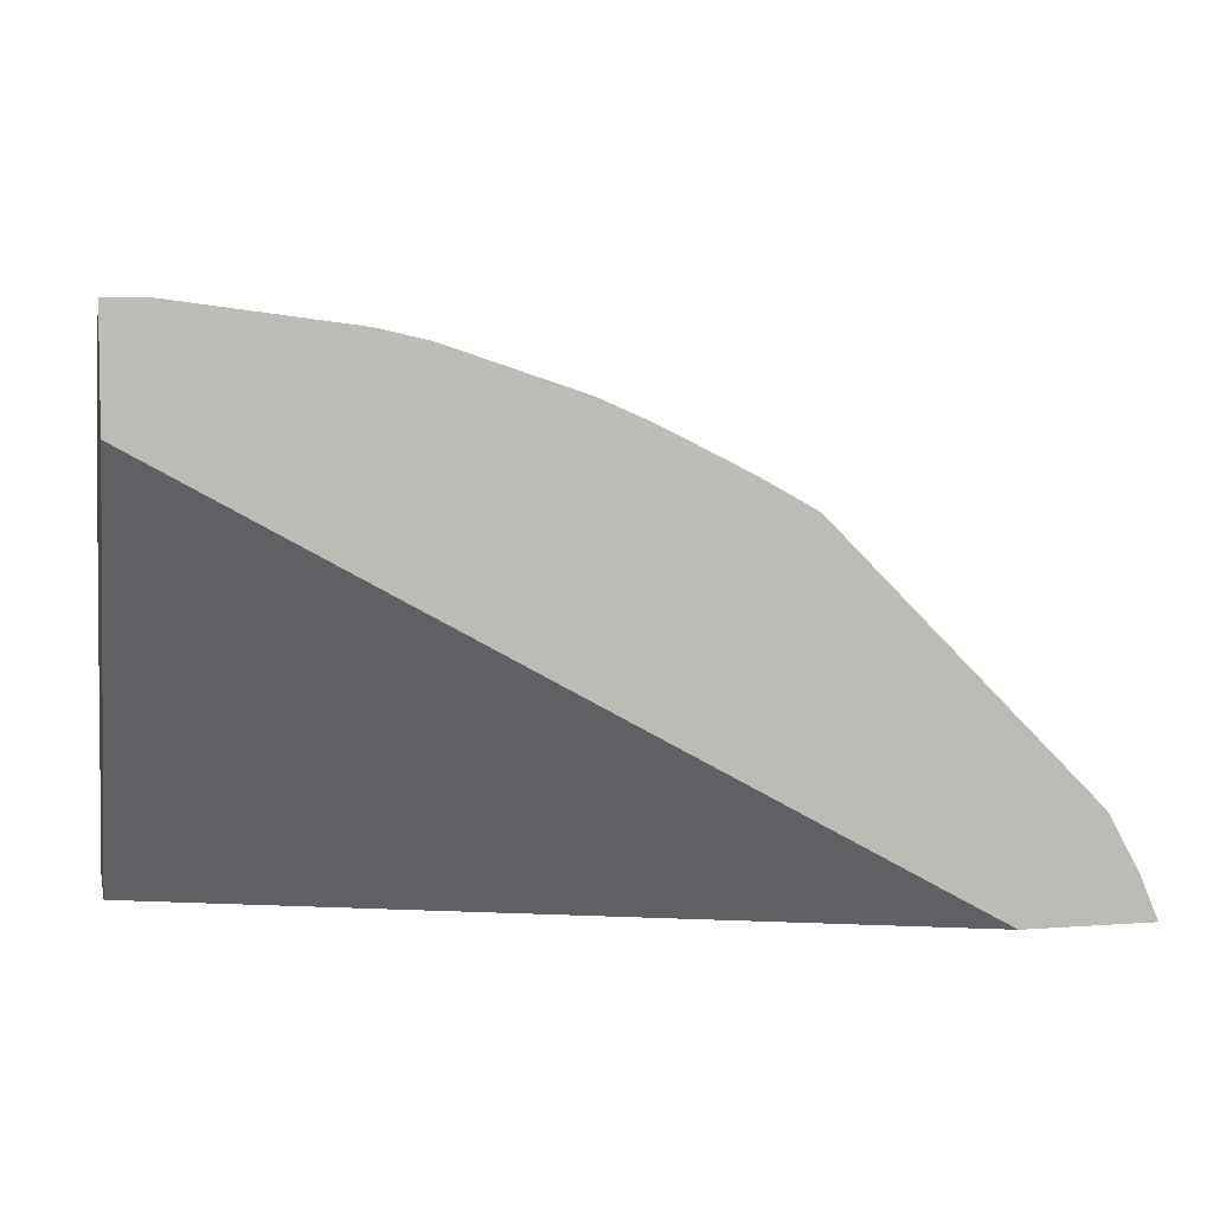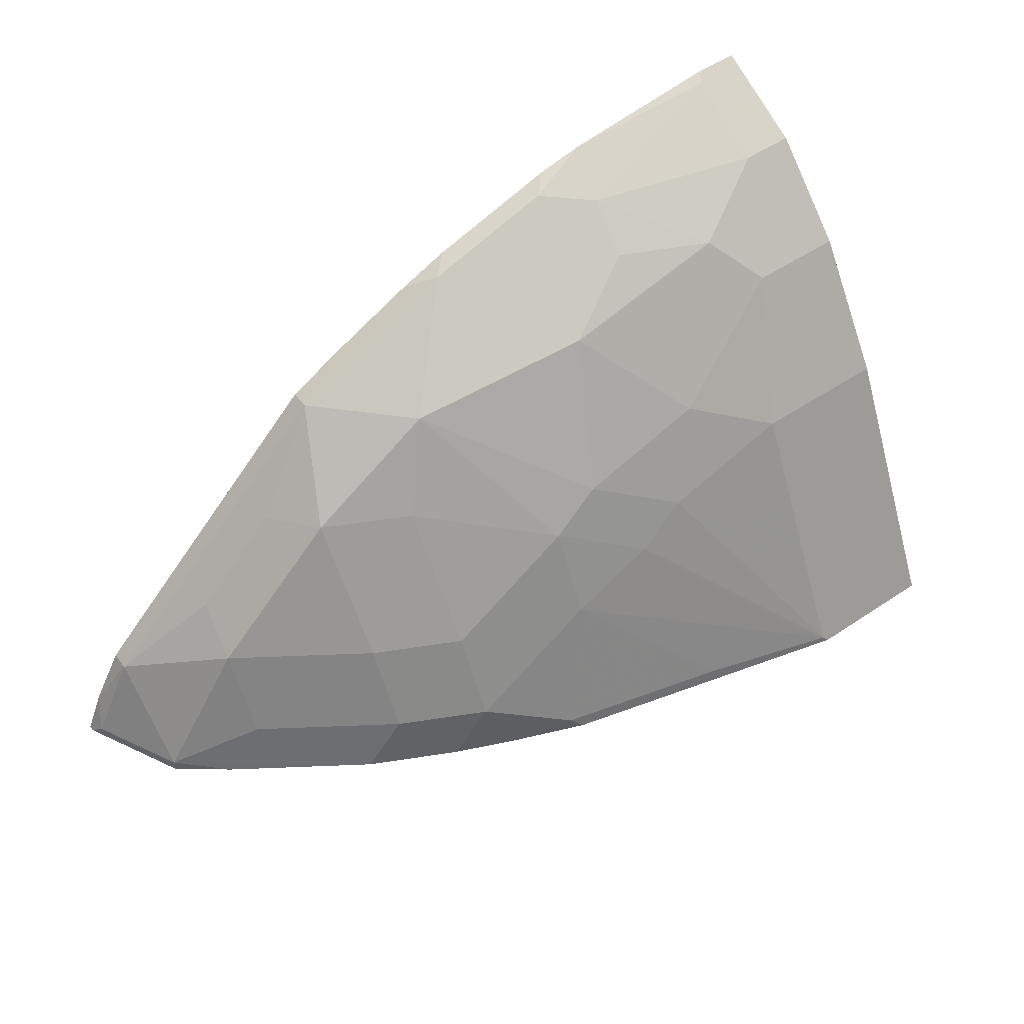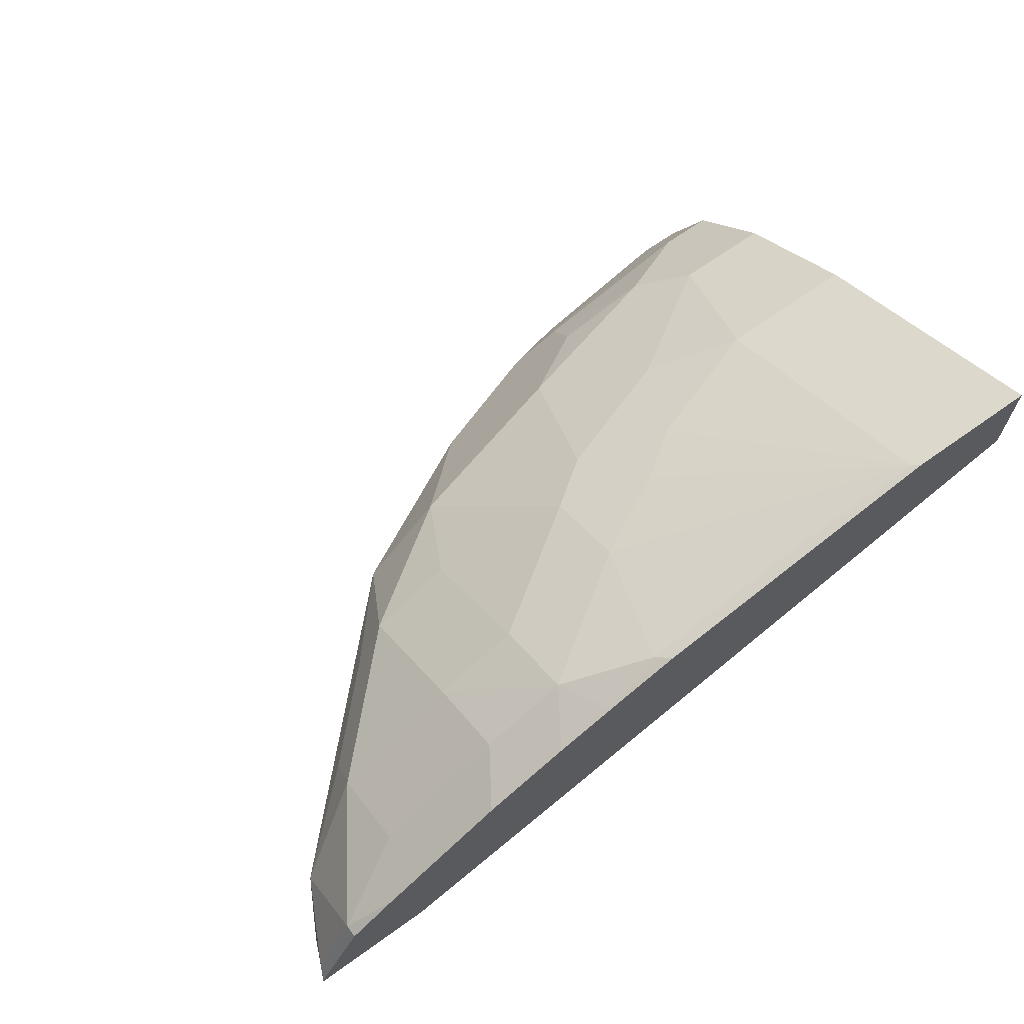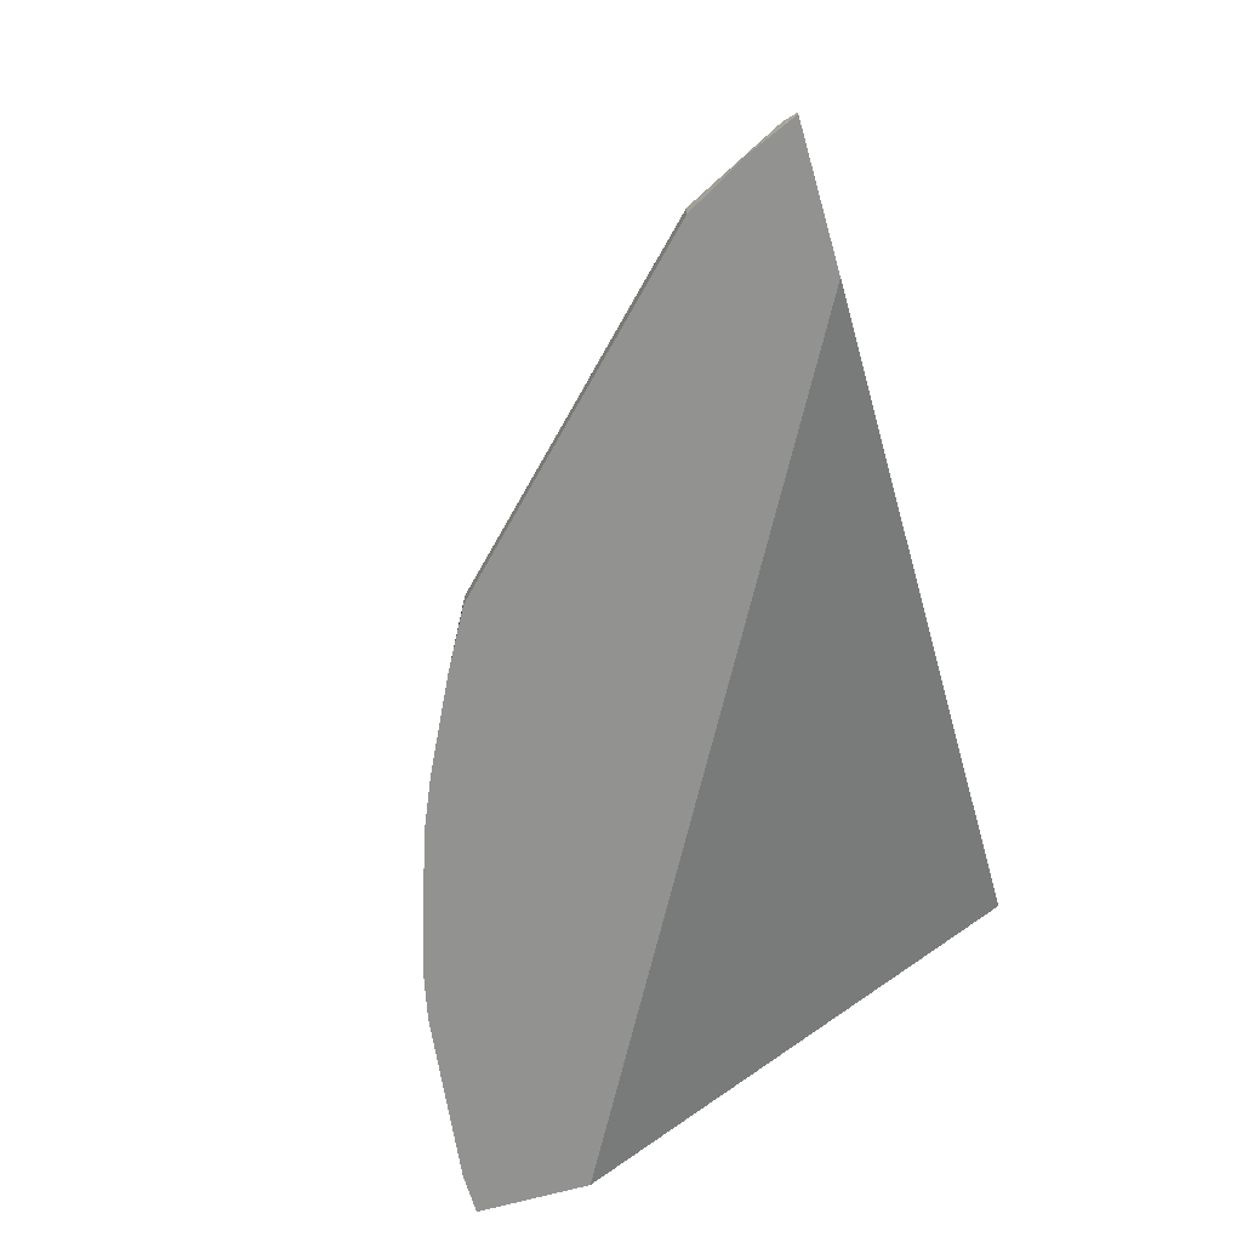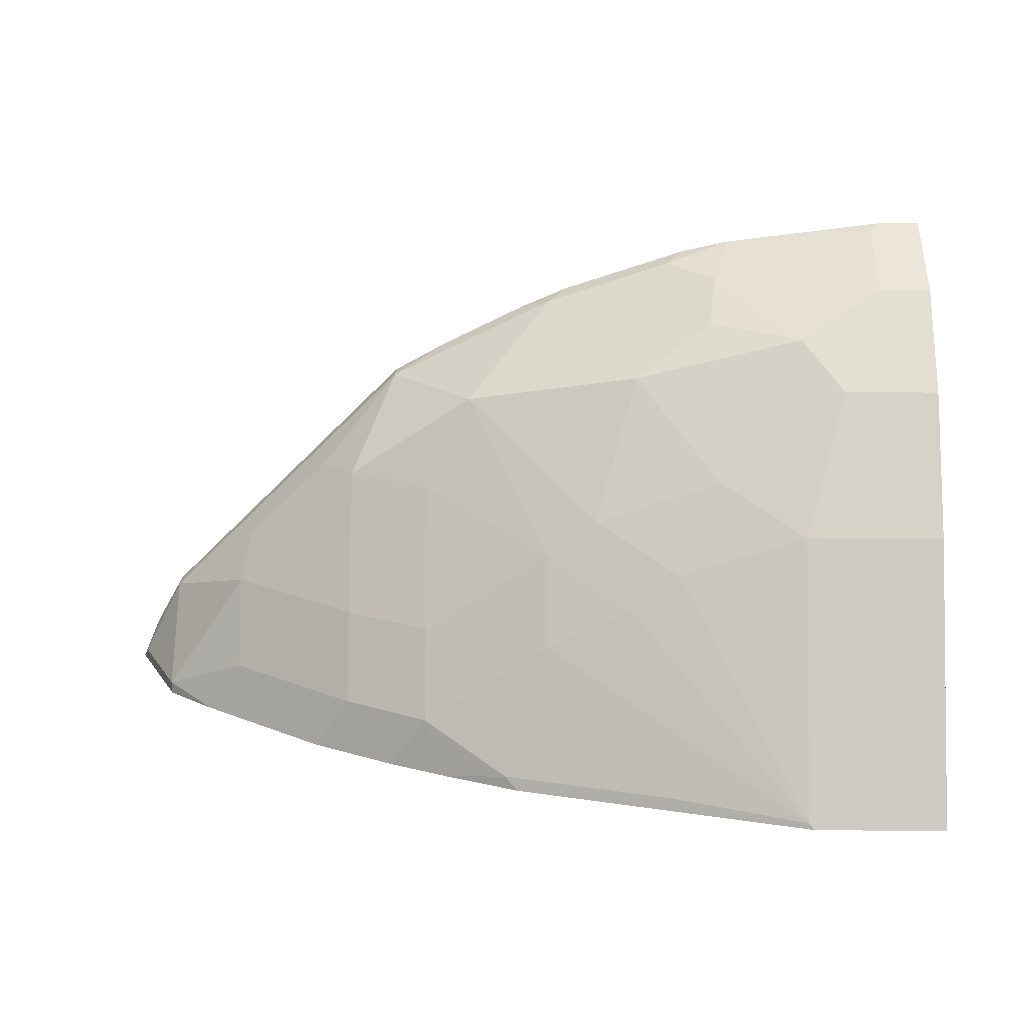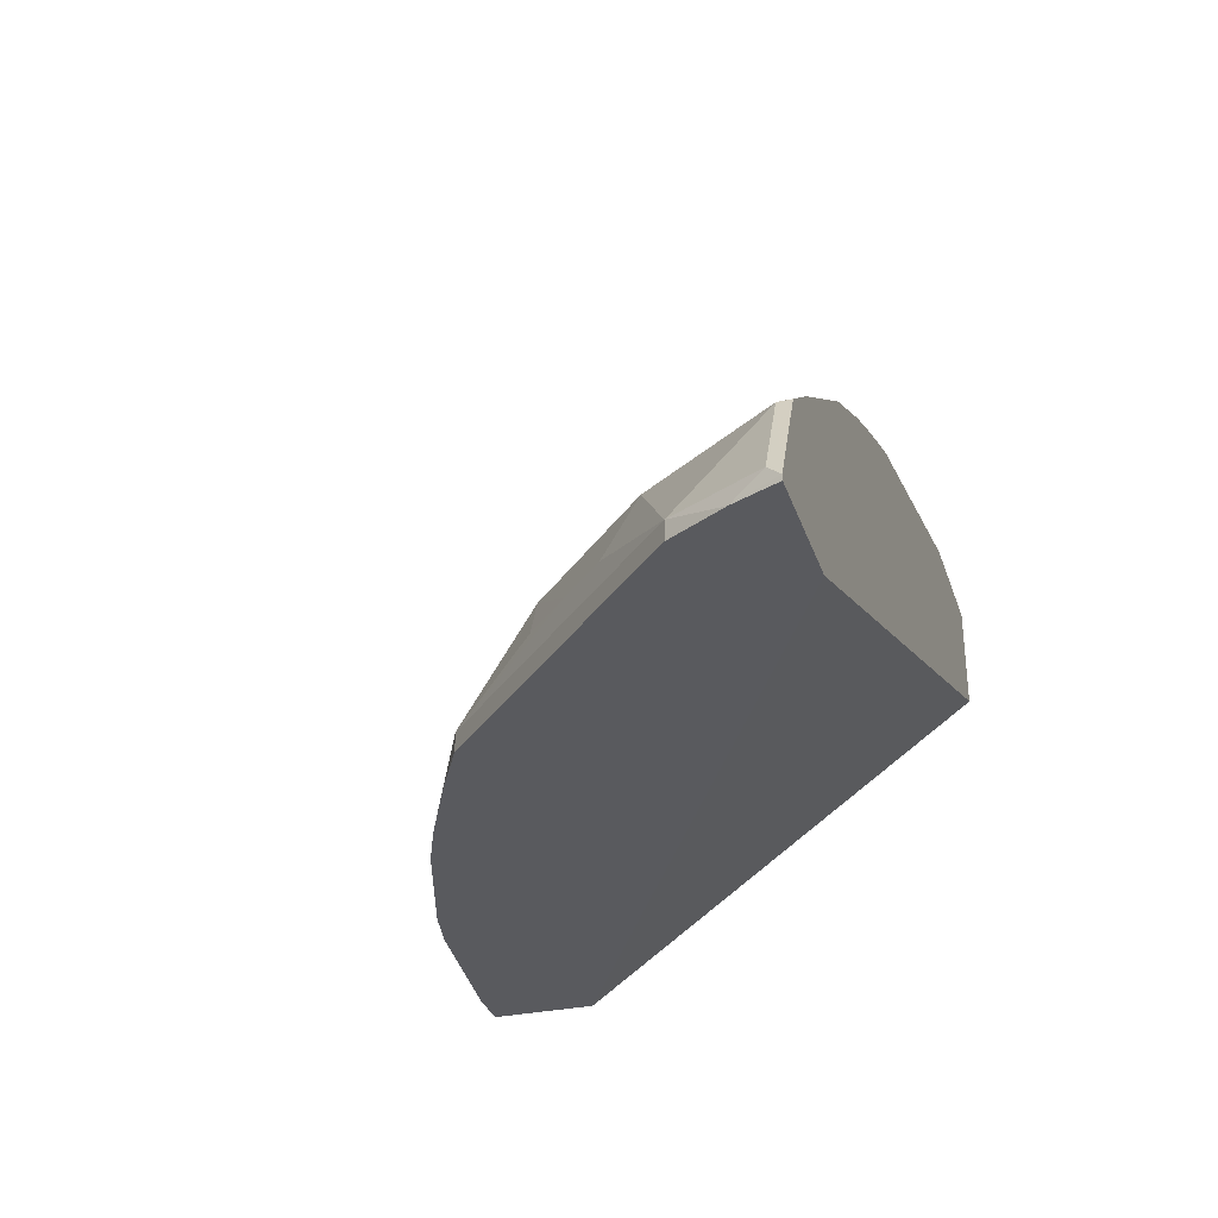
<metadata>
{"format":"obj","ext":"obj","renderer":"f3d","projection":"perspective","resolution":1024,"background":"white","views":[{"elev":5.5,"azim":-13.0,"up":"+Z"},{"elev":51.4,"azim":143.8,"up":"+Z"},{"elev":67.1,"azim":144.4,"up":"+Y"},{"elev":-66.2,"azim":106.1,"up":"+Y"},{"elev":21.6,"azim":-179.1,"up":"+Z"},{"elev":-31.3,"azim":107.4,"up":"+Y"}]}
</metadata>
<code>
v 0.002189 0.375 0.2346
v 0.002189 0.2318 0.4392
v 0.002189 0.4274 0.2346
v 0.3697 0.2318 0.2346
v 0.002189 0.2318 0.4916
v 0.002189 0.4211 0.247
v 0.06699 0.4274 0.2346
v 0.4326 0.2318 0.2346
v 0.002189 0.2654 0.4748
v 0.02237 0.2318 0.4916
v 0.002189 0.3792 0.3308
v 0.04891 0.405 0.2793
v 0.06985 0.4259 0.2374
v 0.1536 0.405 0.2374
v 0.1298 0.4116 0.2346
v 0.06286 0.377 0.3352
v 0.4326 0.2346 0.2346
v 0.4235 0.2318 0.2559
v 0.002189 0.2793 0.4678
v 0.01399 0.2654 0.4748
v 0.02793 0.2374 0.4888
v 0.02793 0.2793 0.4678
v 0.1041 0.2318 0.4811
v 0.002189 0.3655 0.3583
v 0.05586 0.3701 0.3491
v 0.06985 0.3631 0.3631
v 0.1327 0.3631 0.3422
v 0.1571 0.3666 0.3247
v 0.199 0.3666 0.3038
v 0.1362 0.4085 0.2409
v 0.2199 0.3875 0.2409
v 0.2136 0.3907 0.2346
v 0.1679 0.4021 0.2346
v 0.4294 0.2409 0.2409
v 0.4085 0.2828 0.2346
v 0.4085 0.2828 0.2409
v 0.4085 0.2318 0.2828
v 0.4085 0.2409 0.2828
v 0.002189 0.3003 0.4469
v 0.1117 0.2584 0.4678
v 0.06985 0.3003 0.4469
v 0.1271 0.2318 0.4758
v 0.1362 0.2409 0.4713
v 0.002189 0.3631 0.3631
v 0.1117 0.3421 0.384
v 0.04891 0.3212 0.4259
v 0.1746 0.3421 0.3631
v 0.199 0.3456 0.3456
v 0.2618 0.3456 0.3038
v 0.2618 0.3666 0.2619
v 0.2505 0.3762 0.2346
v 0.3846 0.3008 0.2346
v 0.384 0.3003 0.2374
v 0.3666 0.3037 0.2619
v 0.3666 0.2828 0.3038
v 0.3966 0.2318 0.2947
v 0.3631 0.2584 0.3212
v 0.3875 0.2409 0.3038
v 0.002189 0.3212 0.4259
v 0.1502 0.2758 0.4434
v 0.1152 0.2828 0.4504
v 0.1536 0.3003 0.4259
v 0.19 0.2318 0.4549
v 0.199 0.2409 0.4504
v 0.1746 0.2584 0.4469
v 0.2409 0.2828 0.4085
v 0.2618 0.3037 0.3666
v 0.3037 0.3247 0.3038
v 0.3037 0.3456 0.2619
v 0.3217 0.3427 0.2346
v 0.2798 0.3636 0.2346
v 0.3456 0.3247 0.2409
v 0.3421 0.2584 0.3422
v 0.3037 0.2828 0.3666
v 0.3785 0.2318 0.3128
v 0.3337 0.2318 0.3575
v 0.2828 0.2409 0.4085
v 0.1781 0.2828 0.4294
v 0.214 0.2318 0.4444
v 0.2618 0.2618 0.4085
v 0.3212 0.2584 0.3631
v 0.2828 0.2318 0.4085
v 0.2559 0.2318 0.4235
f 40 65 60
f 40 43 65
f 39 46 59
f 47 66 48
f 40 60 62
f 38 58 56
f 39 41 46
f 40 62 61
f 45 62 47
f 41 61 62
f 41 62 45
f 41 45 46
f 42 63 64
f 42 64 43
f 43 64 65
f 38 73 58
f 40 61 41
f 38 57 73
f 27 45 47
f 37 38 56
f 47 62 66
f 26 46 45
f 27 47 28
f 28 47 48
f 28 48 29
f 29 48 49
f 29 49 50
f 29 50 31
f 29 31 30
f 31 50 51
f 31 51 32
f 34 36 38
f 35 52 36
f 36 52 53
f 36 53 54
f 36 54 55
f 36 55 38
f 38 55 57
f 48 66 67
f 77 79 83
f 49 67 68
f 62 78 66
f 63 79 64
f 64 79 77
f 64 77 80
f 64 80 66
f 64 66 65
f 65 66 78
f 66 80 74
f 66 74 67
f 67 74 68
f 73 74 81
f 73 81 77
f 74 77 81
f 74 80 77
f 76 77 82
f 77 83 82
f 26 59 46
f 60 78 62
f 48 67 49
f 60 65 78
f 58 73 77
f 49 68 50
f 50 68 69
f 50 69 70
f 50 70 71
f 50 71 51
f 52 70 53
f 53 72 54
f 53 70 72
f 54 72 70
f 54 70 69
f 54 69 68
f 54 68 55
f 55 73 57
f 55 68 74
f 55 74 73
f 56 58 75
f 58 76 75
f 58 77 76
f 26 44 59
f 1 70 52
f 24 26 25
f 1 4 2
f 2 4 8
f 2 8 18
f 2 18 37
f 2 37 56
f 2 56 75
f 2 75 76
f 1 8 4
f 2 76 82
f 2 83 79
f 2 79 63
f 2 63 42
f 2 42 23
f 2 23 10
f 2 10 5
f 3 6 7
f 2 82 83
f 1 17 8
f 1 35 17
f 1 52 35
f 1 2 5
f 1 9 19
f 1 19 39
f 1 39 59
f 1 59 44
f 1 44 24
f 1 24 11
f 1 11 6
f 1 6 3
f 1 3 7
f 1 7 15
f 1 15 33
f 1 33 32
f 1 32 51
f 1 51 71
f 1 71 70
f 26 45 27
f 5 10 20
f 5 20 9
f 1 5 9
f 6 12 7
f 14 32 33
f 14 33 15
f 16 25 26
f 17 34 18
f 17 35 36
f 17 36 34
f 18 34 38
f 14 31 32
f 18 38 37
f 19 41 39
f 21 23 40
f 21 40 22
f 22 40 41
f 23 42 43
f 23 43 40
f 6 11 12
f 19 22 41
f 14 30 31
f 24 44 26
f 13 29 30
f 13 30 14
f 7 13 14
f 7 14 15
f 7 12 16
f 7 16 13
f 8 17 18
f 9 22 19
f 10 21 22
f 9 20 22
f 10 23 21
f 11 24 25
f 11 25 16
f 11 16 12
f 13 16 26
f 13 26 27
f 13 27 28
f 13 28 29
f 10 22 20

</code>
